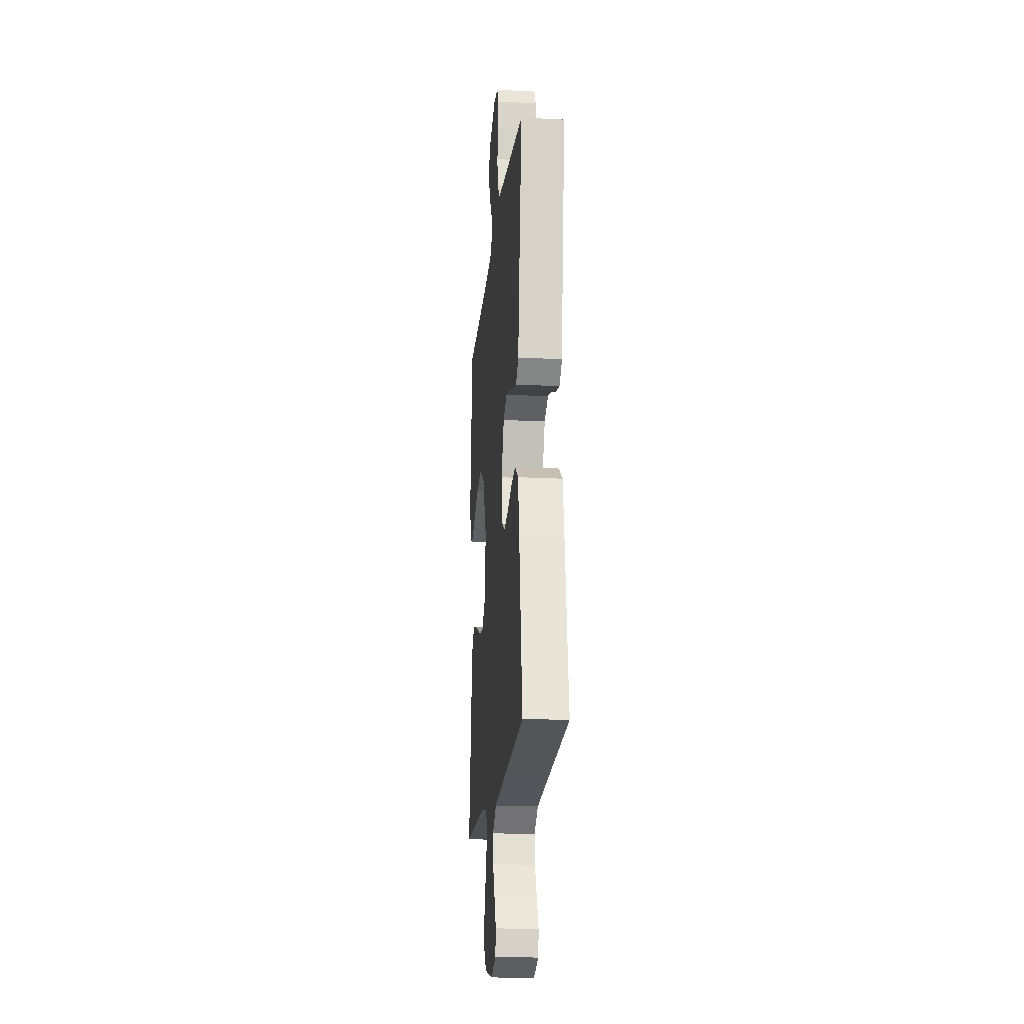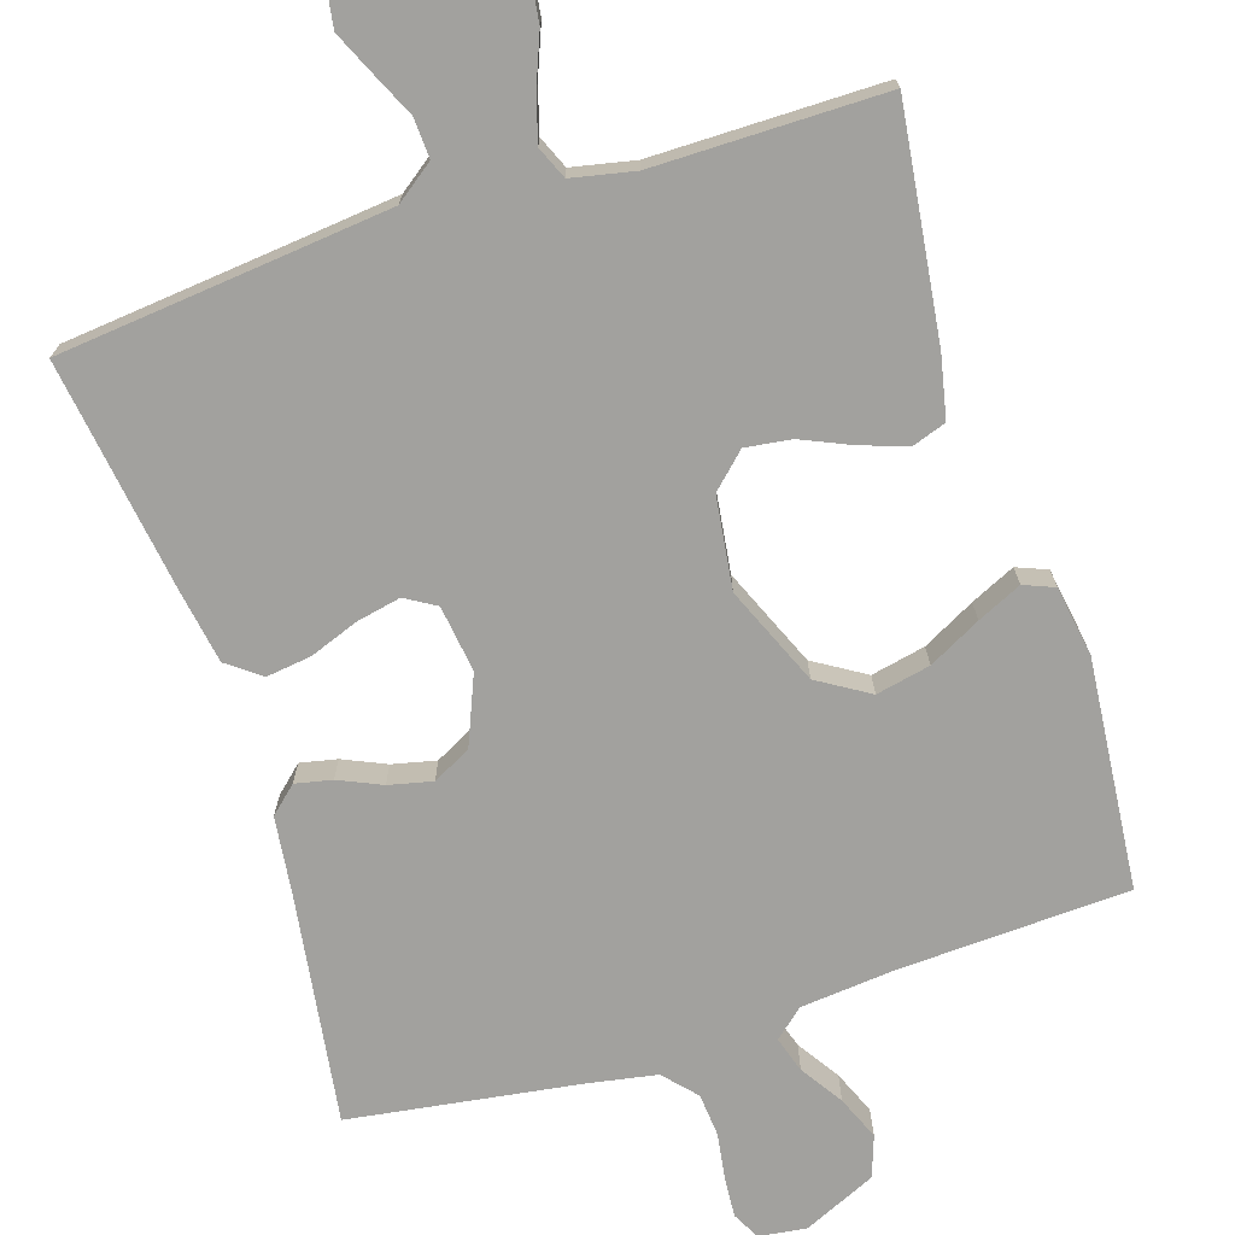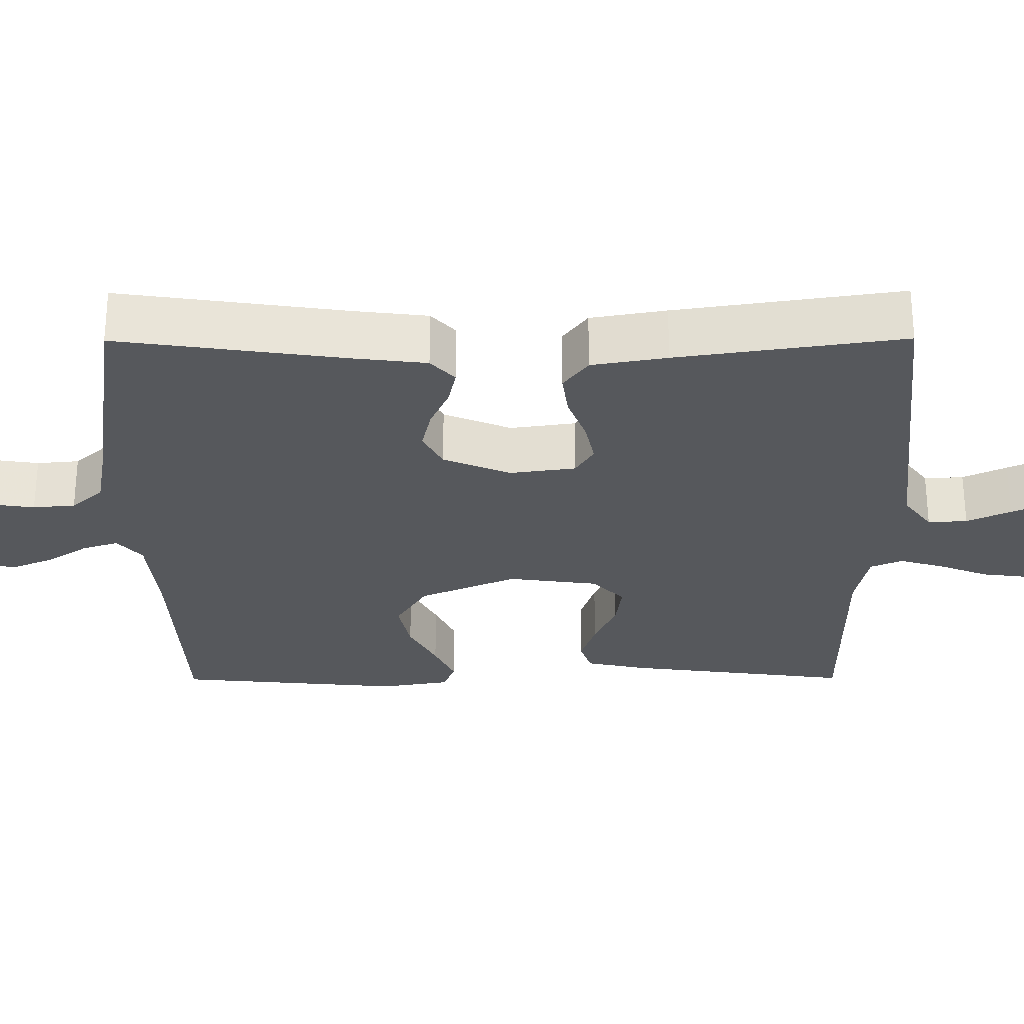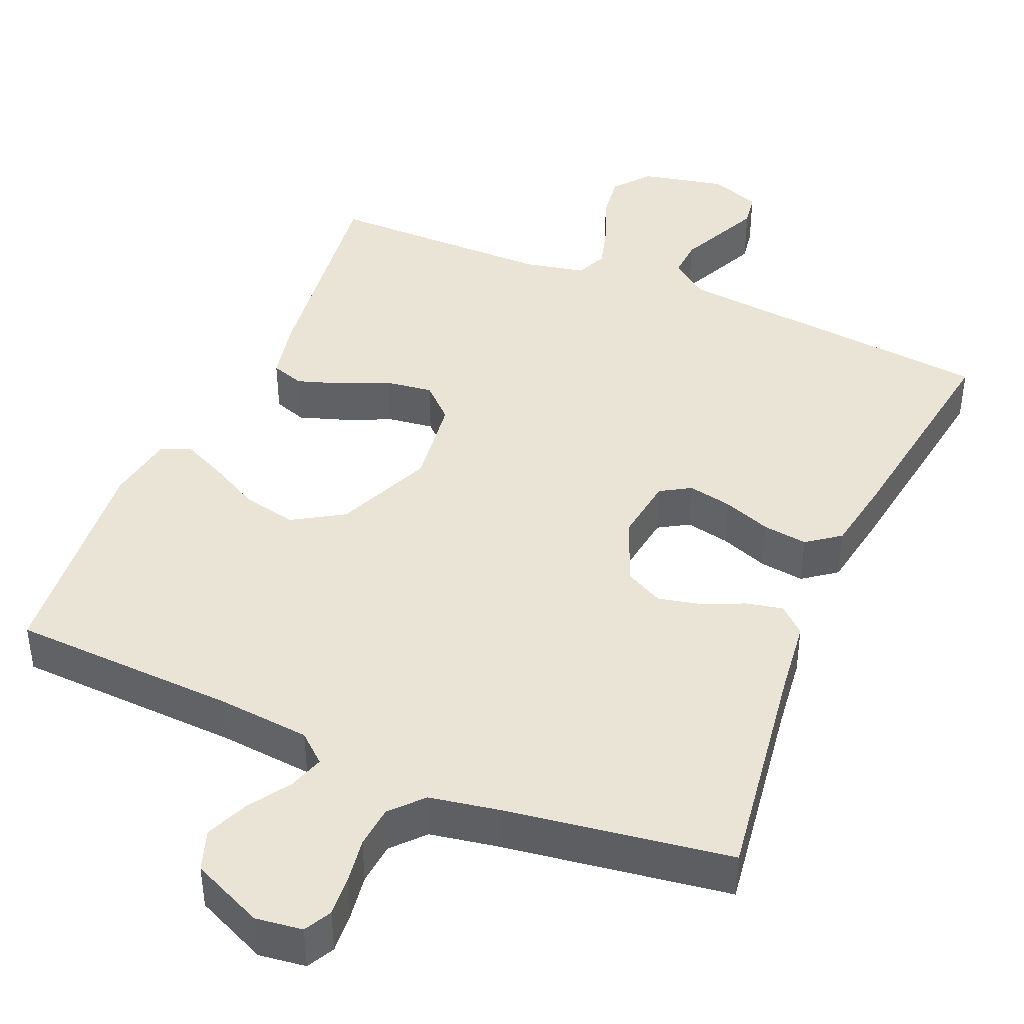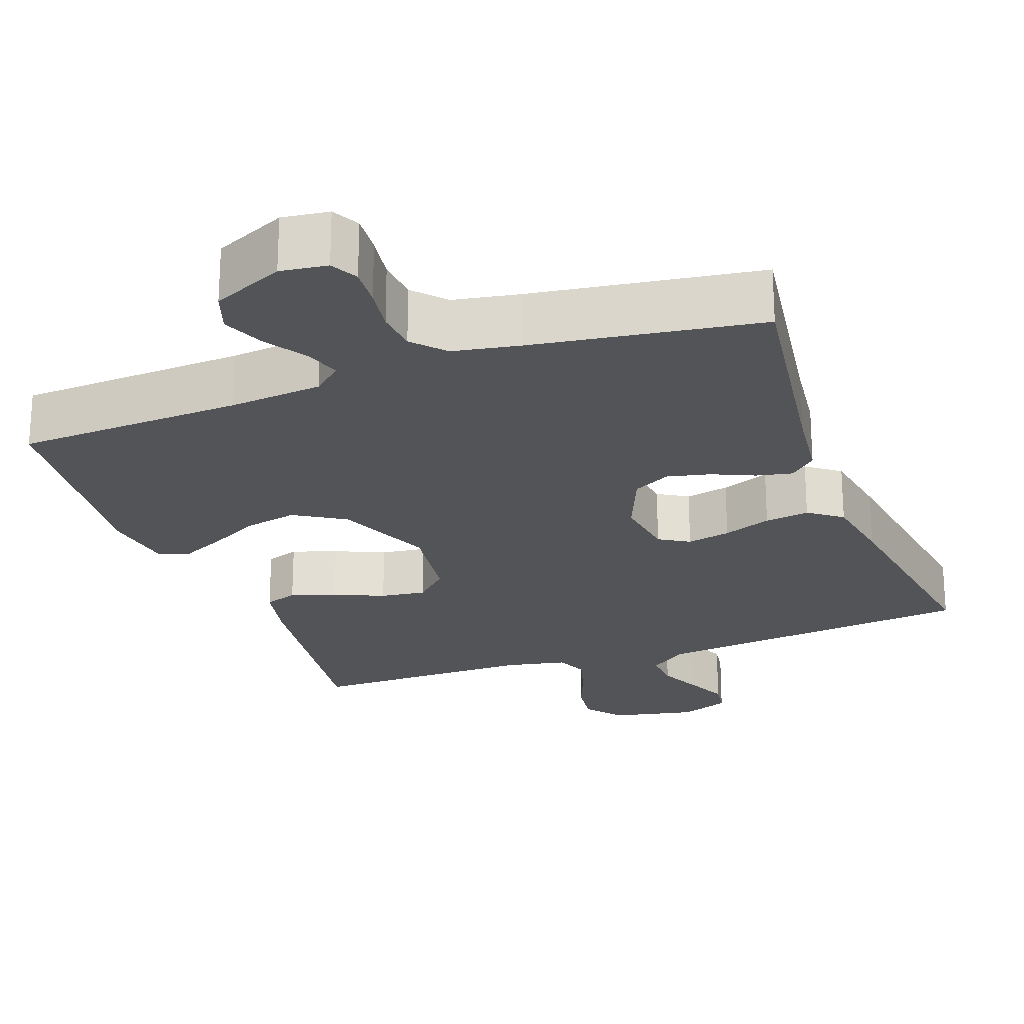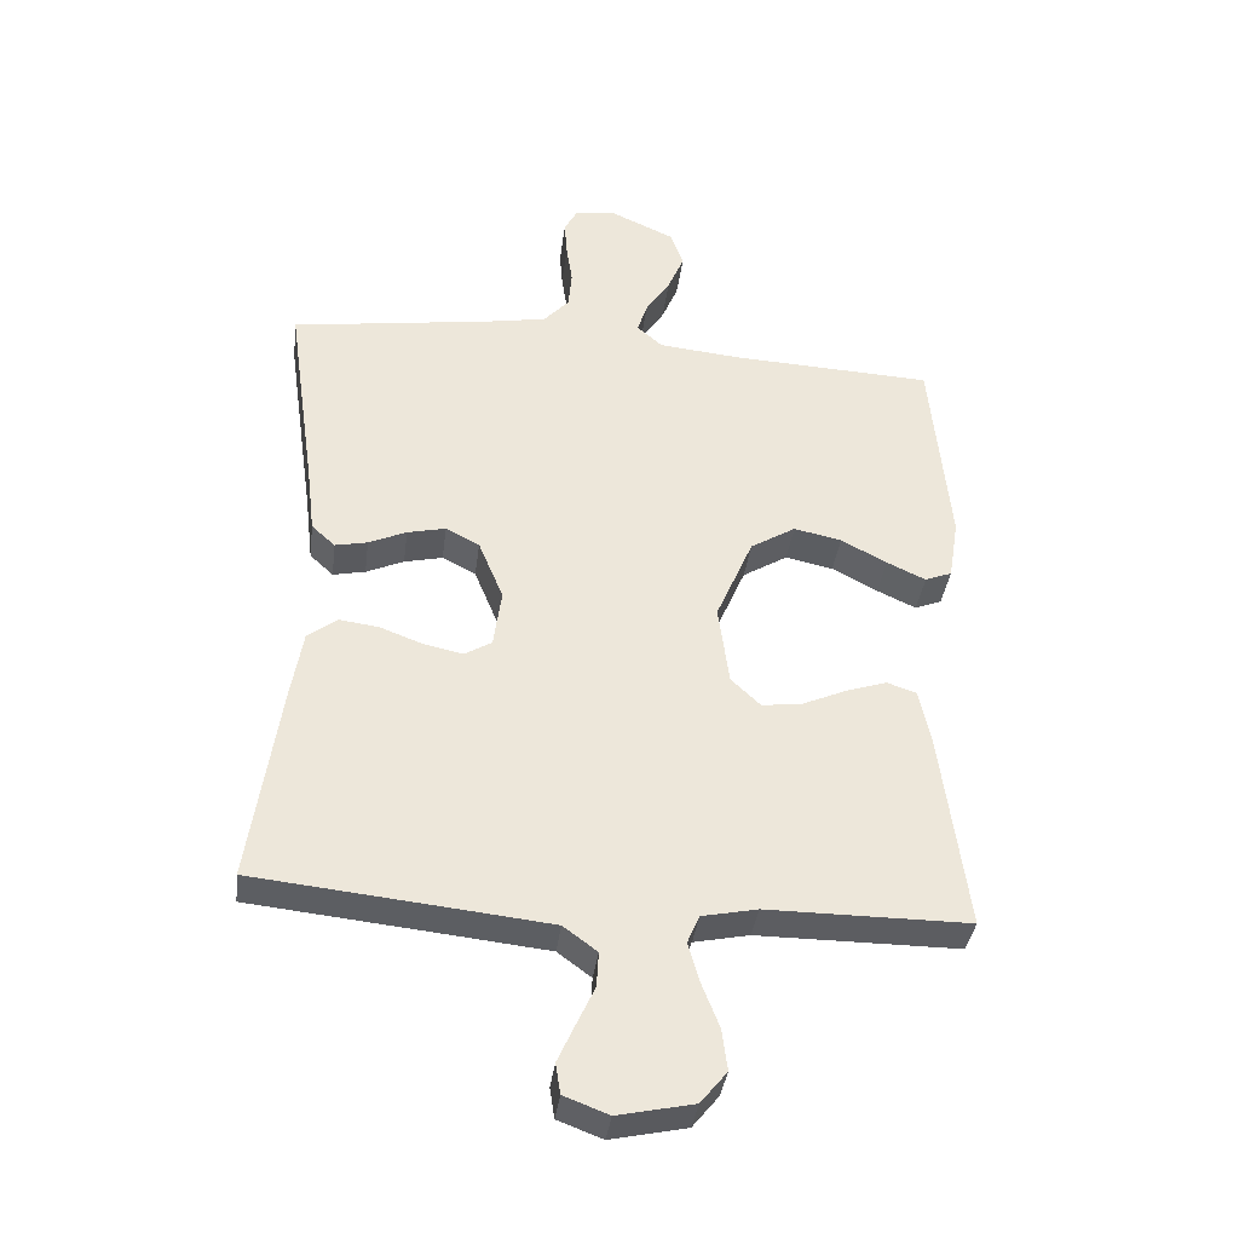
<metadata>
{"format":"obj","ext":"obj","renderer":"f3d","projection":"perspective","resolution":1024,"background":"white","views":[{"elev":-19.0,"azim":84.4,"up":"+Z"},{"elev":-72.1,"azim":-162.3,"up":"+Y"},{"elev":-28.3,"azim":90.3,"up":"+Y"},{"elev":42.4,"azim":23.1,"up":"+Y"},{"elev":-23.4,"azim":20.1,"up":"+Y"},{"elev":-37.2,"azim":172.7,"up":"+Z"}]}
</metadata>
<code>
v -0.5 0.07 0.5
v -0.2 0.07 0.514
v -0.077 0.07 0.526
v -0.039 0.07 0.559
v -0.054 0.07 0.606
v -0.09 0.07 0.661
v -0.114 0.07 0.718
v -0.095 0.07 0.772
v 0 0.07 0.815
v 0.062 0.07 0.807
v 0.081 0.07 0.771
v 0.077 0.07 0.718
v 0.068 0.07 0.658
v 0.073 0.07 0.602
v 0.111 0.07 0.56
v 0.2 0.07 0.544
v 0.5 0.07 0.5
v 0.457 0.07 0.2
v 0.445 0.07 0.1
v 0.41 0.07 0.068
v 0.362 0.07 0.078
v 0.306 0.07 0.103
v 0.249 0.07 0.116
v 0.199 0.07 0.09
v 0.162 0.07 0
v 0.174 0.07 -0.087
v 0.214 0.07 -0.111
v 0.272 0.07 -0.099
v 0.336 0.07 -0.075
v 0.395 0.07 -0.067
v 0.439 0.07 -0.1
v 0.456 0.07 -0.2
v 0.5 0.07 -0.5
v 0.2 0.07 -0.531
v 0.068 0.07 -0.545
v 0.018 0.07 -0.582
v 0.021 0.07 -0.634
v 0.048 0.07 -0.692
v 0.073 0.07 -0.747
v 0.066 0.07 -0.792
v 0 0.07 -0.817
v -0.112 0.07 -0.793
v -0.151 0.07 -0.745
v -0.143 0.07 -0.684
v -0.117 0.07 -0.618
v -0.1 0.07 -0.559
v -0.118 0.07 -0.517
v -0.2 0.07 -0.5
v -0.5 0.07 -0.5
v -0.461 0.07 -0.2
v -0.444 0.07 -0.12
v -0.4 0.07 -0.105
v -0.34 0.07 -0.125
v -0.274 0.07 -0.154
v -0.214 0.07 -0.162
v -0.17 0.07 -0.12
v -0.154 0.07 0
v -0.209 0.07 0.129
v -0.276 0.07 0.17
v -0.347 0.07 0.155
v -0.415 0.07 0.119
v -0.473 0.07 0.092
v -0.513 0.07 0.108
v -0.528 0.07 0.2
v -0.5 0 0.5
v -0.2 0 0.514
v -0.077 0 0.526
v -0.039 0 0.559
v -0.054 0 0.606
v -0.09 0 0.661
v -0.114 0 0.718
v -0.095 0 0.772
v 0 0 0.815
v 0.062 0 0.807
v 0.081 0 0.771
v 0.077 0 0.718
v 0.068 0 0.658
v 0.073 0 0.602
v 0.111 0 0.56
v 0.2 0 0.544
v 0.5 0 0.5
v 0.457 0 0.2
v 0.445 0 0.1
v 0.41 0 0.068
v 0.362 0 0.078
v 0.306 0 0.103
v 0.249 0 0.116
v 0.199 0 0.09
v 0.162 0 0
v 0.174 0 -0.087
v 0.214 0 -0.111
v 0.272 0 -0.099
v 0.336 0 -0.075
v 0.395 0 -0.067
v 0.439 0 -0.1
v 0.456 0 -0.2
v 0.5 0 -0.5
v 0.2 0 -0.531
v 0.068 0 -0.545
v 0.018 0 -0.582
v 0.021 0 -0.634
v 0.048 0 -0.692
v 0.073 0 -0.747
v 0.066 0 -0.792
v 0 0 -0.817
v -0.112 0 -0.793
v -0.151 0 -0.745
v -0.143 0 -0.684
v -0.117 0 -0.618
v -0.1 0 -0.559
v -0.118 0 -0.517
v -0.2 0 -0.5
v -0.5 0 -0.5
v -0.461 0 -0.2
v -0.444 0 -0.12
v -0.4 0 -0.105
v -0.34 0 -0.125
v -0.274 0 -0.154
v -0.214 0 -0.162
v -0.17 0 -0.12
v -0.154 0 0
v -0.209 0 0.129
v -0.276 0 0.17
v -0.347 0 0.155
v -0.415 0 0.119
v -0.473 0 0.092
v -0.513 0 0.108
v -0.528 0 0.2
f 63 64 1 2
f 60 61 62 63
f 60 63 2 3
f 59 60 3 4
f 58 59 4
f 57 58 4
f 56 57 4
f 51 52 53 54
f 49 50 51 54
f 48 49 54 55
f 47 48 55 56
f 42 43 44 45
f 42 45 46
f 41 42 46
f 40 41 46
f 37 38 39 40
f 37 40 46 47
f 31 32 33 34
f 31 34 35
f 28 29 30 31
f 27 28 31 35
f 26 27 35 36
f 19 20 21 22
f 18 19 22 23
f 16 17 18 23
f 15 16 23 24
f 10 11 12 13
f 8 9 10 13
f 8 13 14
f 5 6 7 8
f 4 5 8 14
f 36 37 47 56
f 25 26 36 56
f 15 24 25 56
f 4 14 15 56
f 66 65 128 127
f 127 126 125 124
f 67 66 127 124
f 68 67 124 123
f 68 123 122
f 68 122 121
f 68 121 120
f 118 117 116 115
f 118 115 114 113
f 119 118 113 112
f 120 119 112 111
f 109 108 107 106
f 110 109 106
f 110 106 105
f 110 105 104
f 104 103 102 101
f 111 110 104 101
f 98 97 96 95
f 99 98 95
f 95 94 93 92
f 99 95 92 91
f 100 99 91 90
f 86 85 84 83
f 87 86 83 82
f 87 82 81 80
f 88 87 80 79
f 77 76 75 74
f 77 74 73 72
f 78 77 72
f 72 71 70 69
f 78 72 69 68
f 120 111 101 100
f 120 100 90 89
f 120 89 88 79
f 120 79 78 68
f 1 65 66 2
f 2 66 67 3
f 3 67 68 4
f 4 68 69 5
f 5 69 70 6
f 6 70 71 7
f 7 71 72 8
f 8 72 73 9
f 9 73 74 10
f 10 74 75 11
f 11 75 76 12
f 12 76 77 13
f 13 77 78 14
f 14 78 79 15
f 15 79 80 16
f 16 80 81 17
f 17 81 82 18
f 18 82 83 19
f 19 83 84 20
f 20 84 85 21
f 21 85 86 22
f 22 86 87 23
f 23 87 88 24
f 24 88 89 25
f 25 89 90 26
f 26 90 91 27
f 27 91 92 28
f 28 92 93 29
f 29 93 94 30
f 30 94 95 31
f 31 95 96 32
f 32 96 97 33
f 33 97 98 34
f 34 98 99 35
f 35 99 100 36
f 36 100 101 37
f 37 101 102 38
f 38 102 103 39
f 39 103 104 40
f 40 104 105 41
f 41 105 106 42
f 42 106 107 43
f 43 107 108 44
f 44 108 109 45
f 45 109 110 46
f 46 110 111 47
f 47 111 112 48
f 48 112 113 49
f 49 113 114 50
f 50 114 115 51
f 51 115 116 52
f 52 116 117 53
f 53 117 118 54
f 54 118 119 55
f 55 119 120 56
f 56 120 121 57
f 57 121 122 58
f 58 122 123 59
f 59 123 124 60
f 60 124 125 61
f 61 125 126 62
f 62 126 127 63
f 63 127 128 64
f 64 128 65 1

</code>
